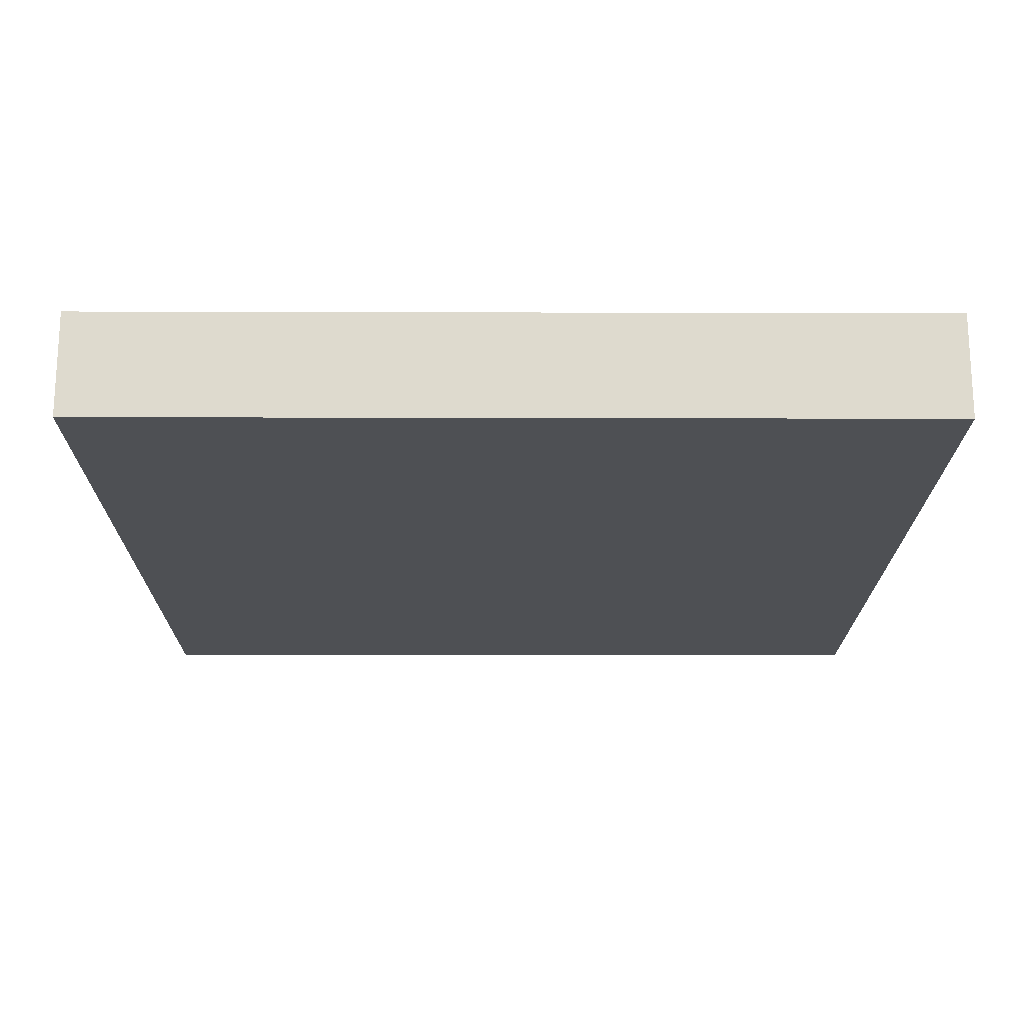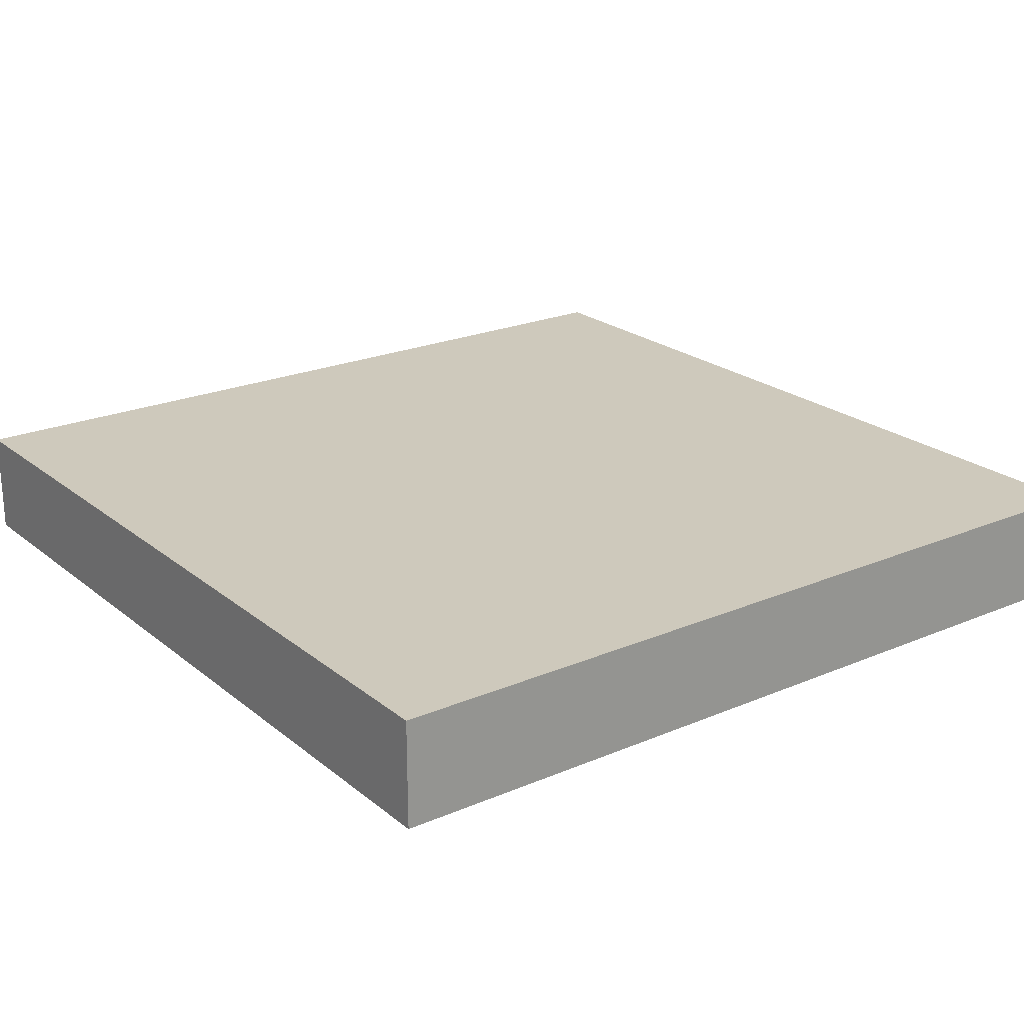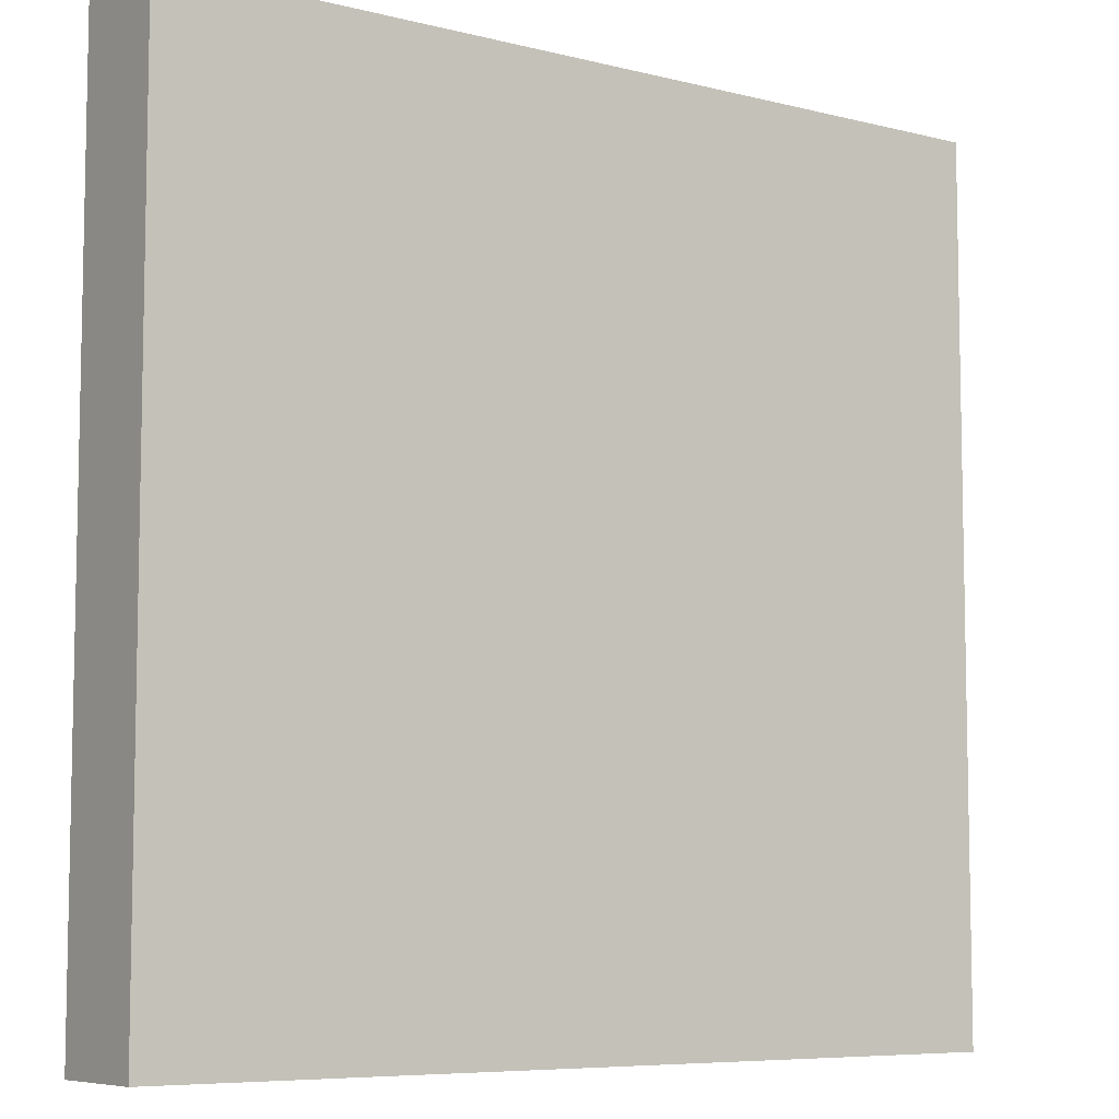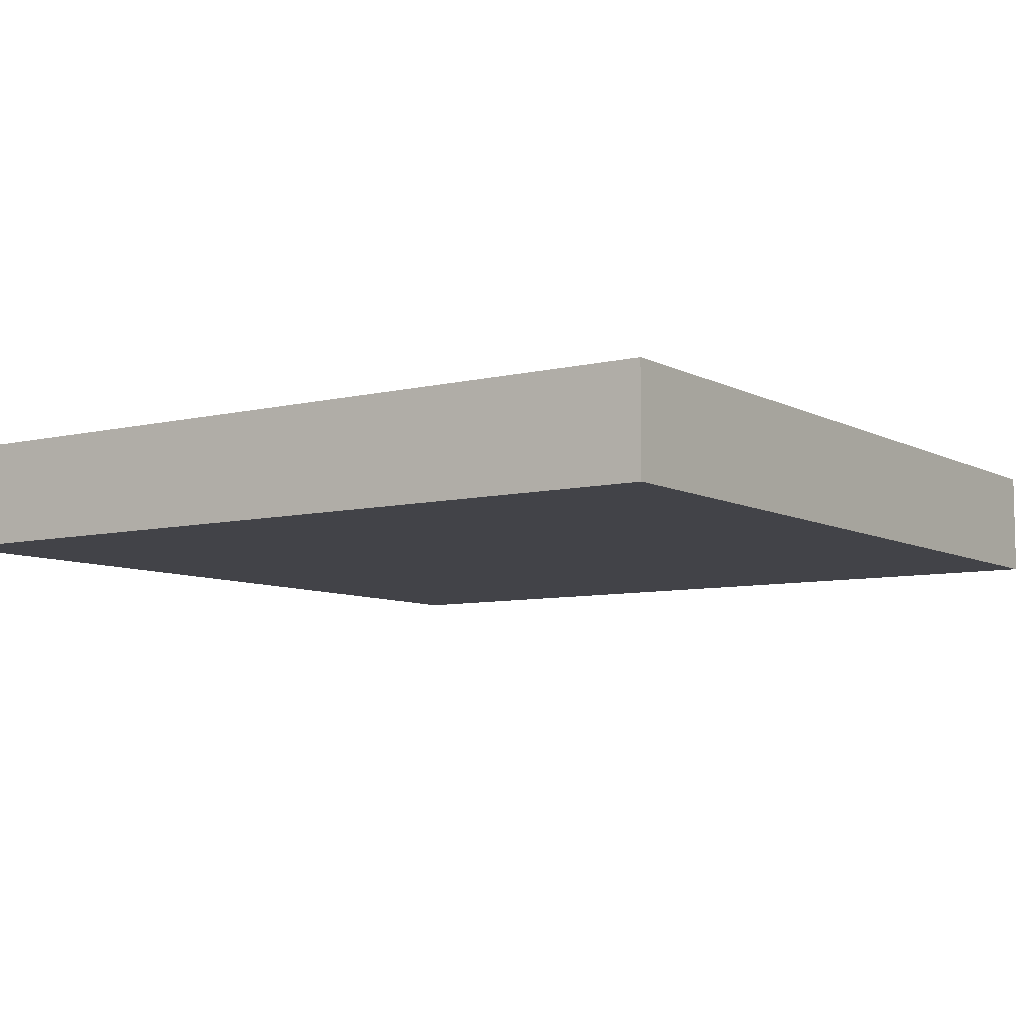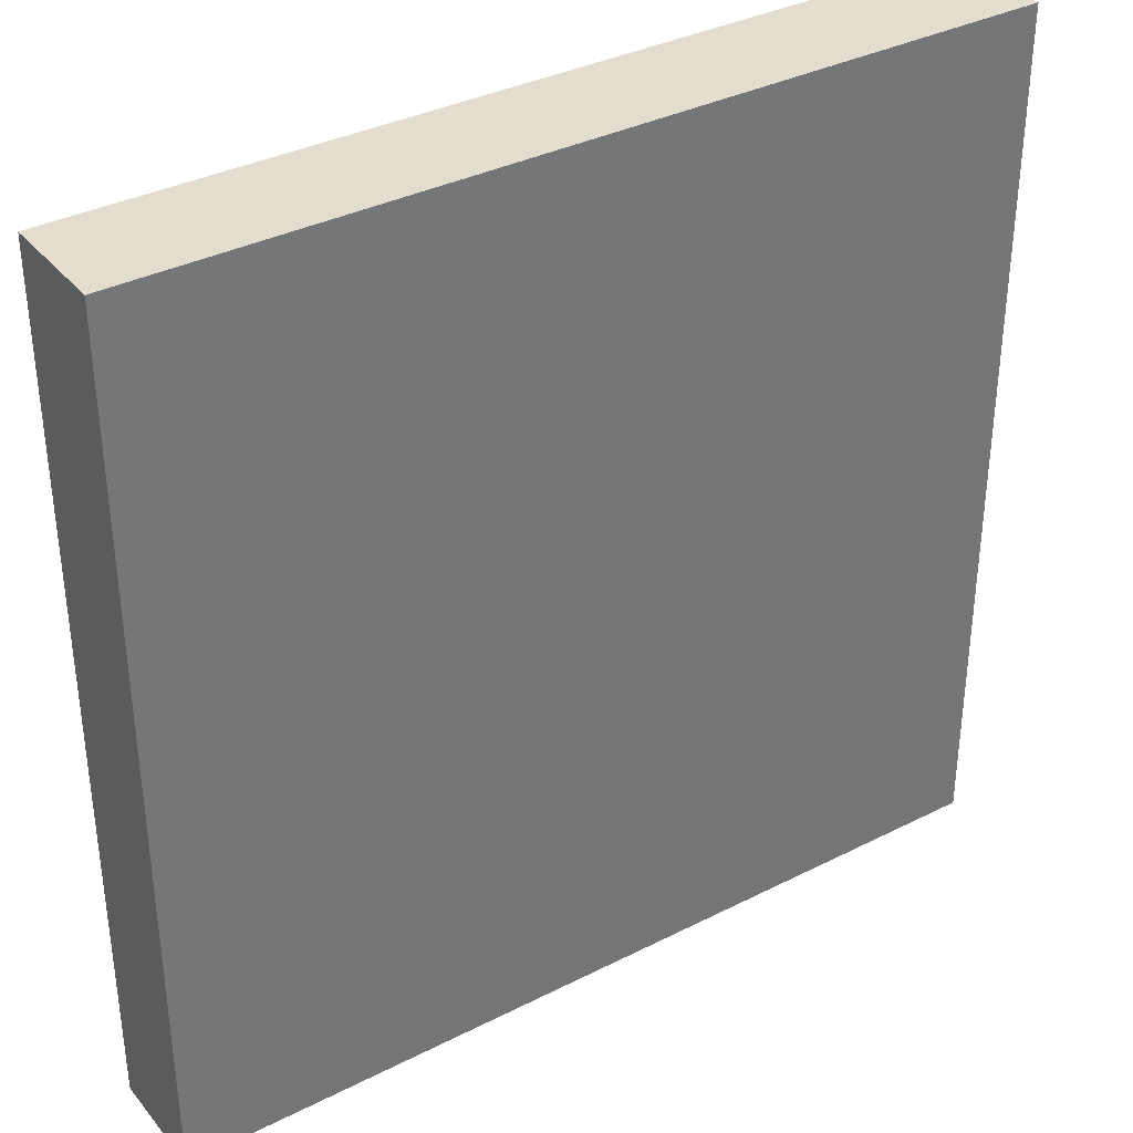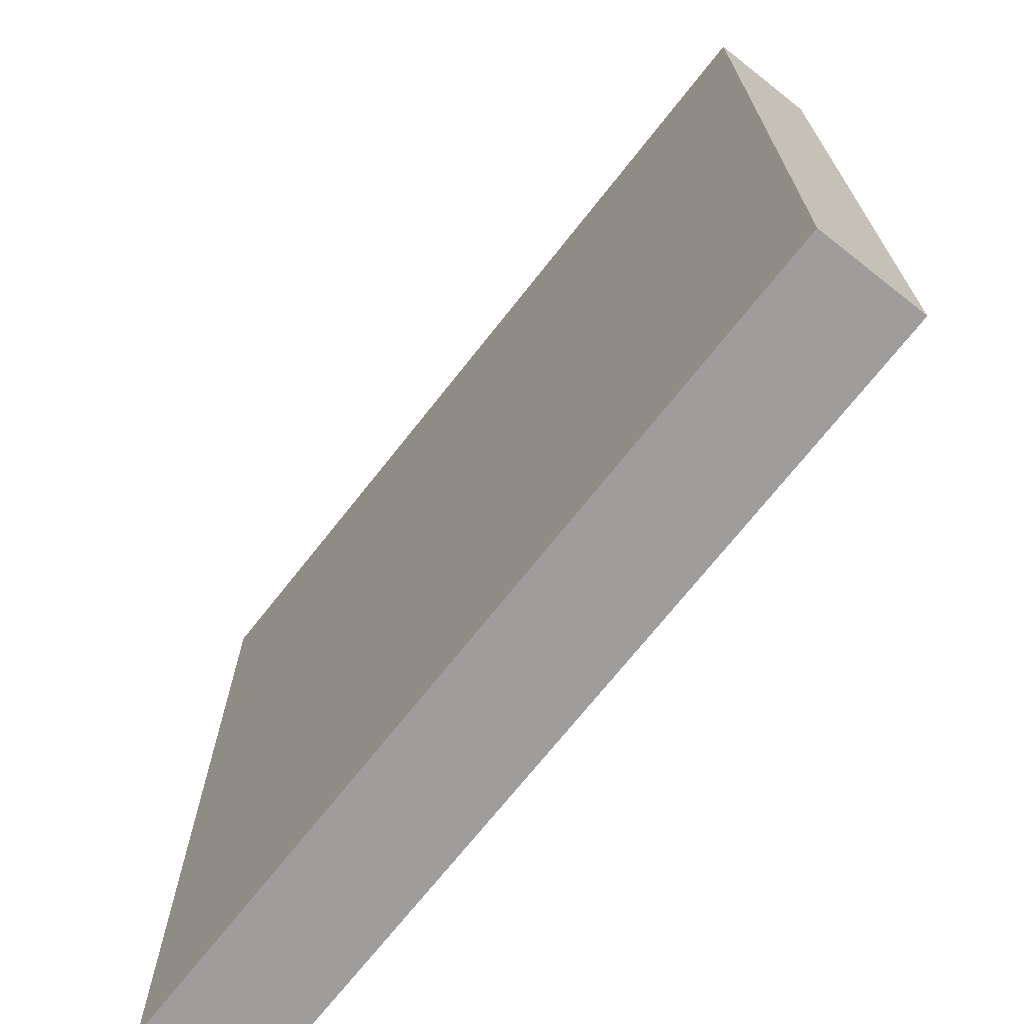
<metadata>
{"format":"obj","ext":"obj","renderer":"f3d","projection":"perspective","resolution":1024,"background":"white","views":[{"elev":-18.8,"azim":-90.3,"up":"+Y"},{"elev":22.4,"azim":-36.4,"up":"+Y"},{"elev":-7.3,"azim":-35.7,"up":"+Z"},{"elev":-7.6,"azim":-55.4,"up":"+Y"},{"elev":35.6,"azim":-33.8,"up":"+Z"},{"elev":-70.7,"azim":-128.2,"up":"+Z"}]}
</metadata>
<code>
v  2 -0.25 2
v  -2 0.25 2
v  -2 -0.25 2
v  -2 0.25 -2
v  -2 -0.25 -2
v  2 -0.25 -2
v  2 0.25 2
v  2 0.25 -2
o Cube
g Cube
f 1 2 3
f 3 4 5
f 5 1 3
f 6 7 1
f 5 8 6
f 1 7 2
f 3 2 4
f 5 6 1
f 6 8 7
f 5 4 8
v  -2 0.25 2
v  2 0.25 -2
v  -2 0.25 -2
v  2 0.25 2
o Object001
g Object001
f 9 10 11
f 9 12 10

</code>
